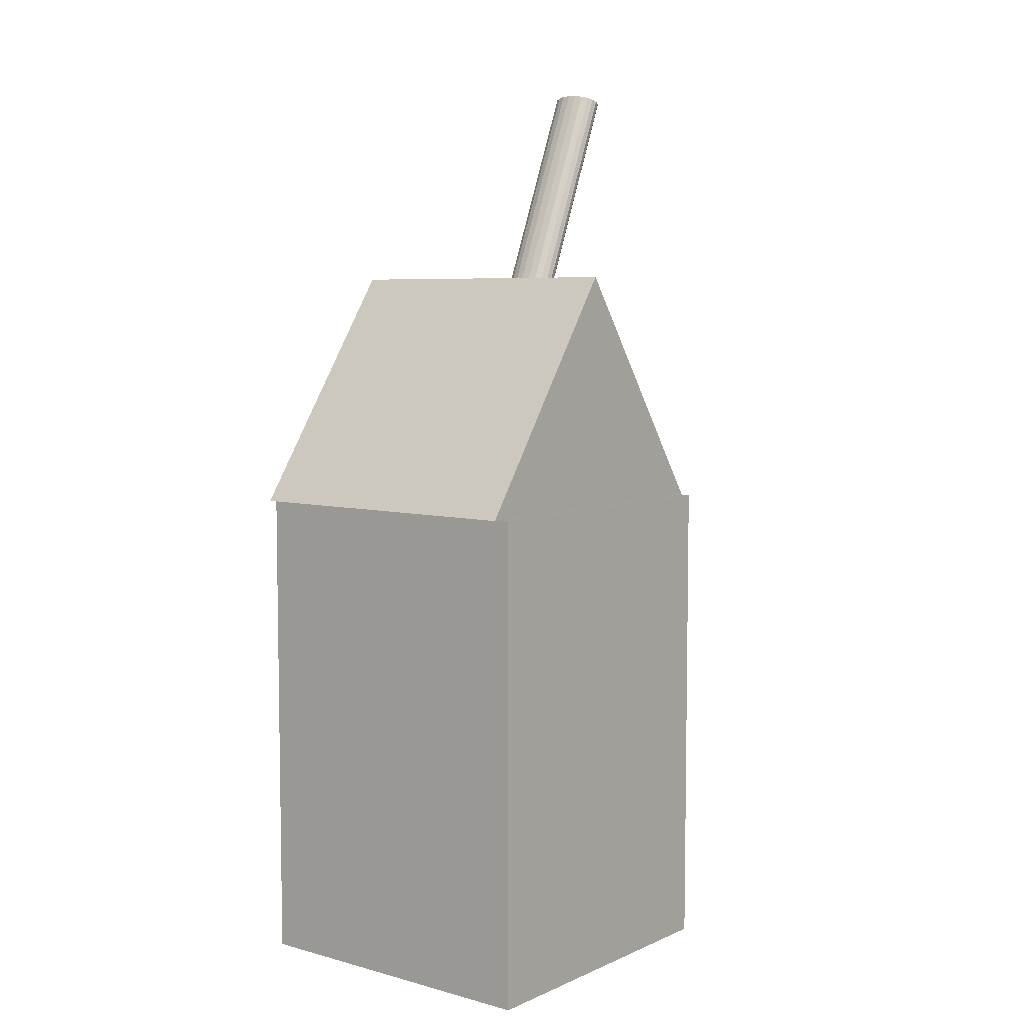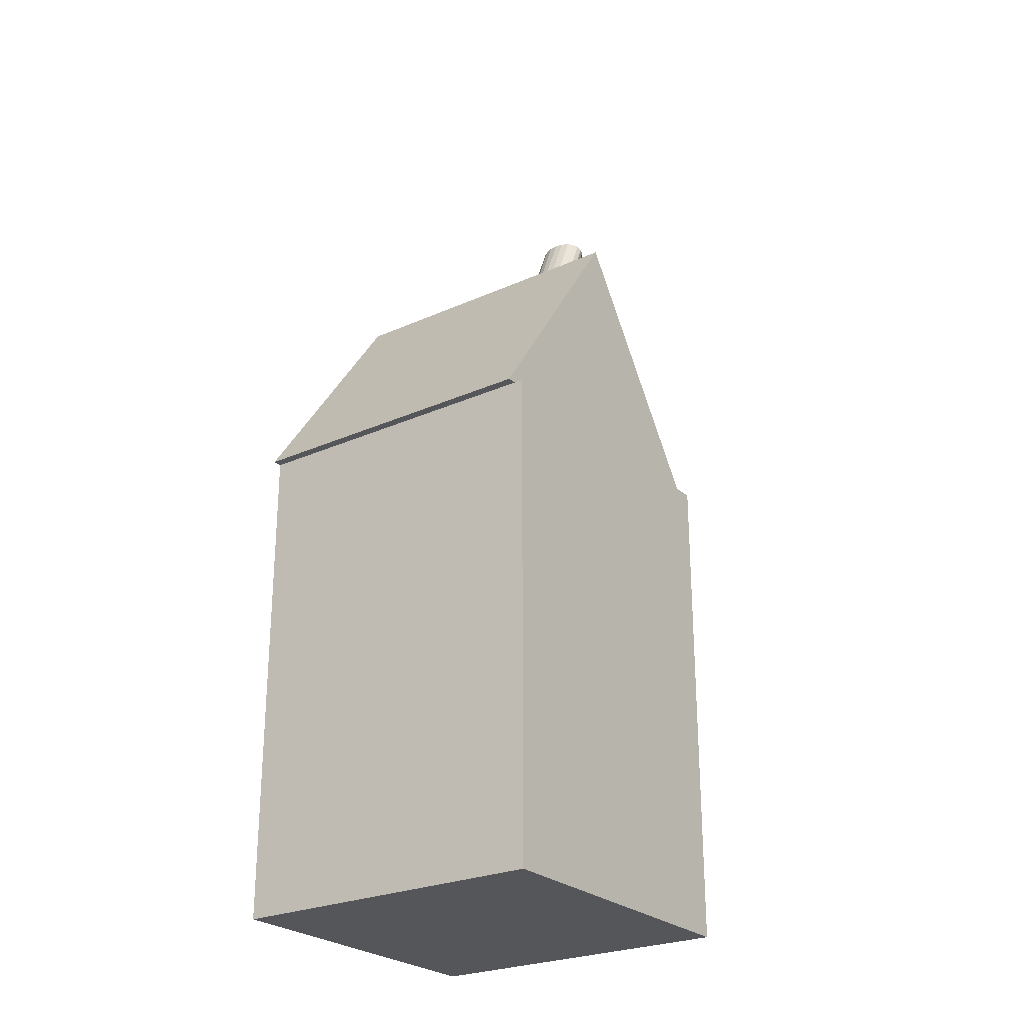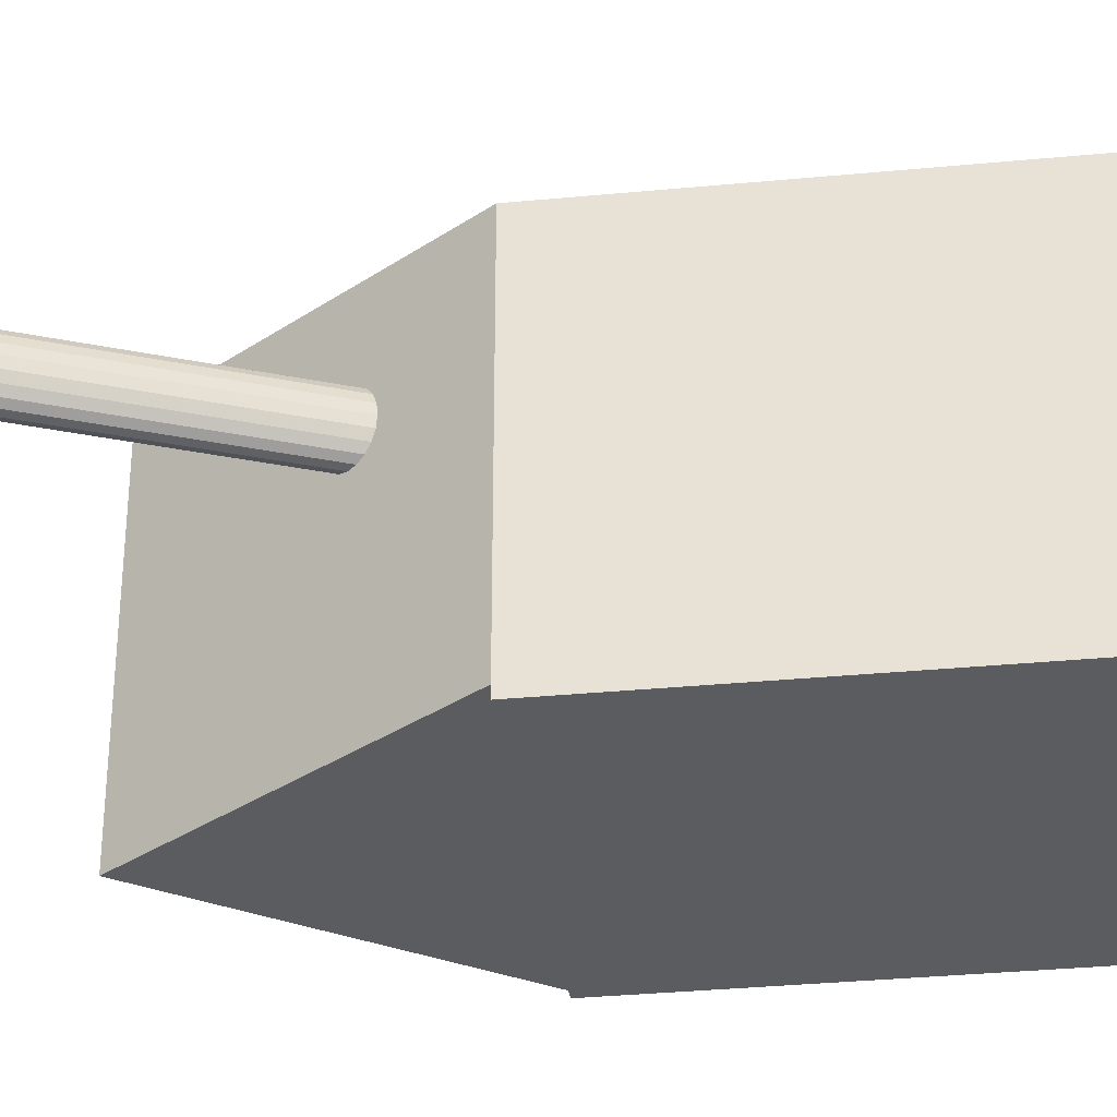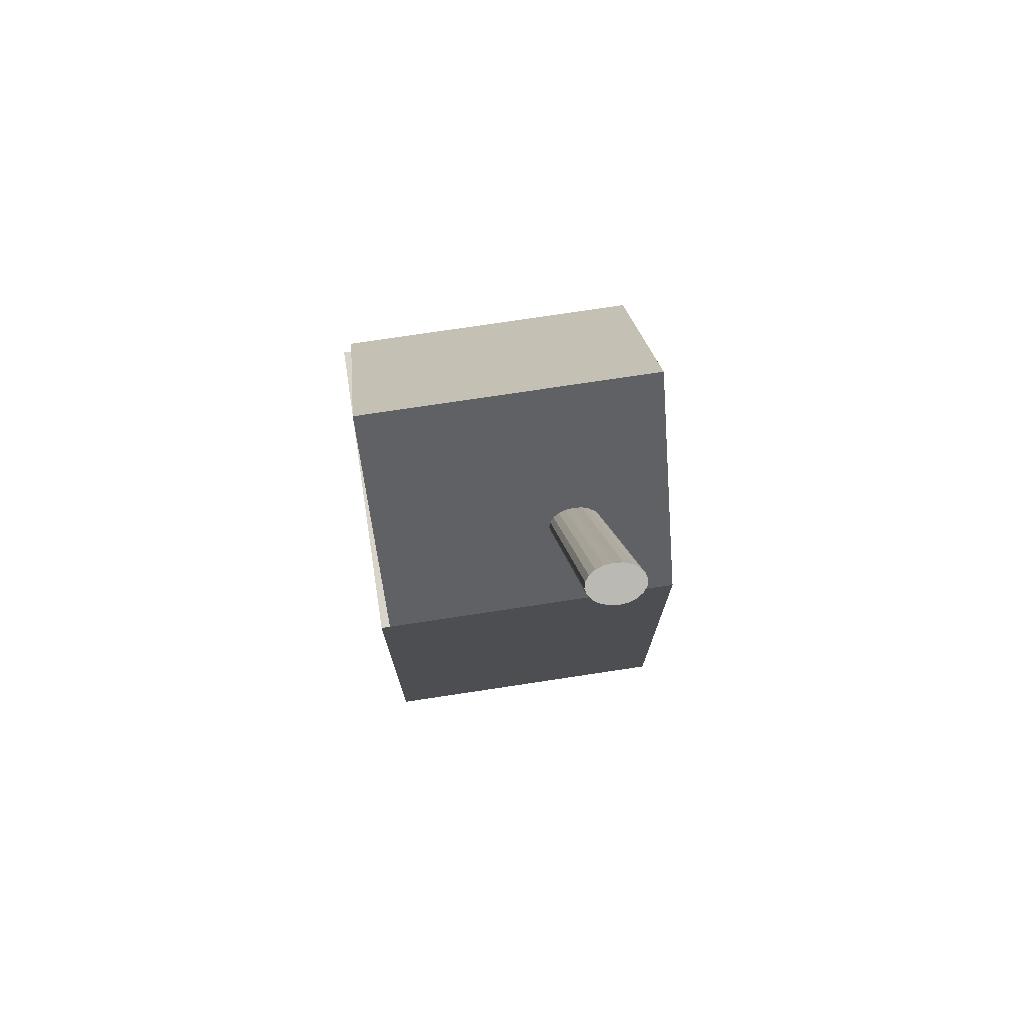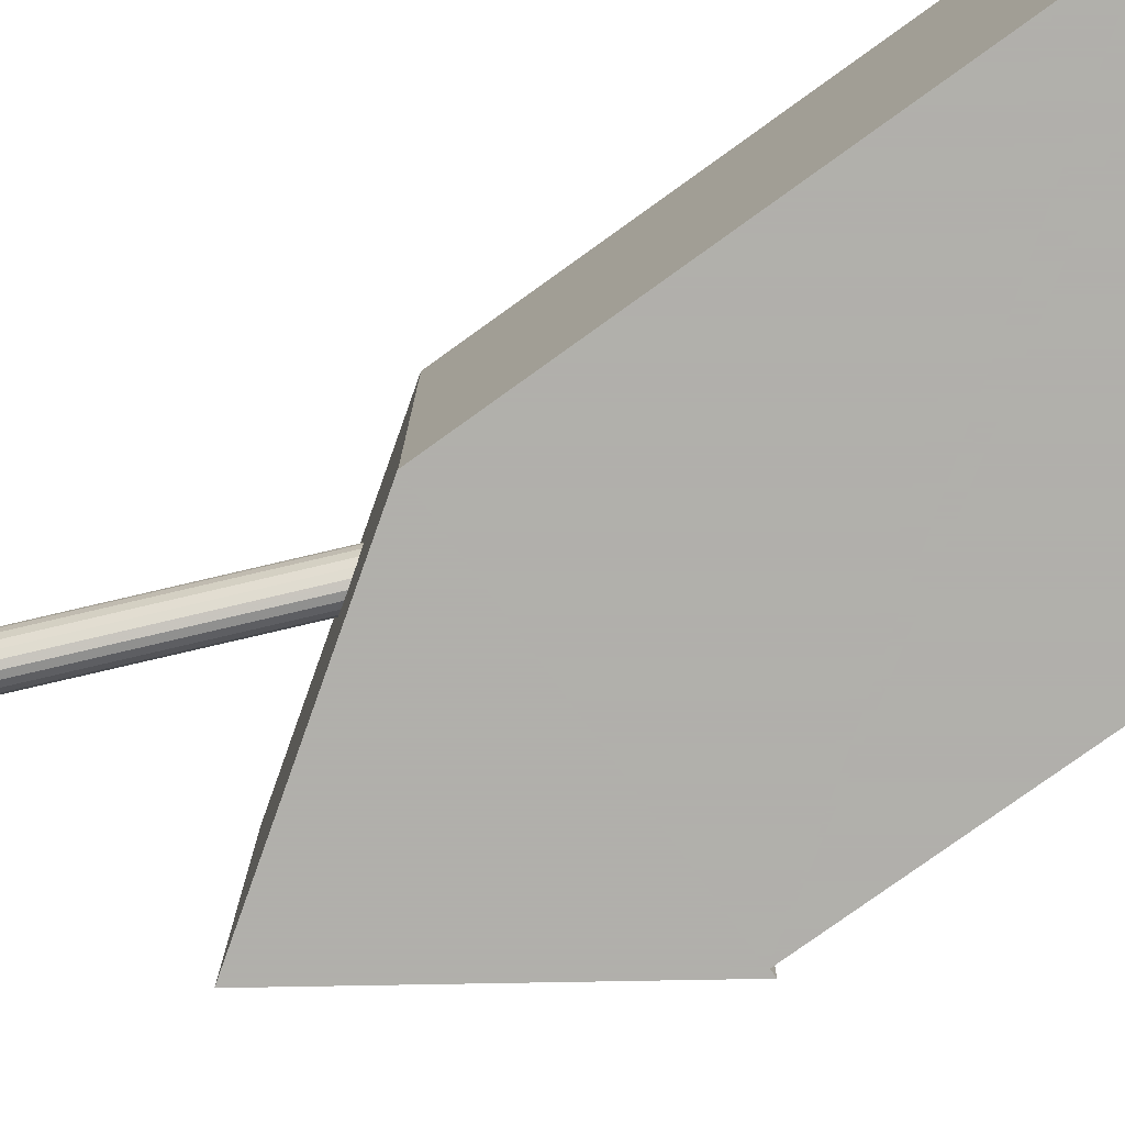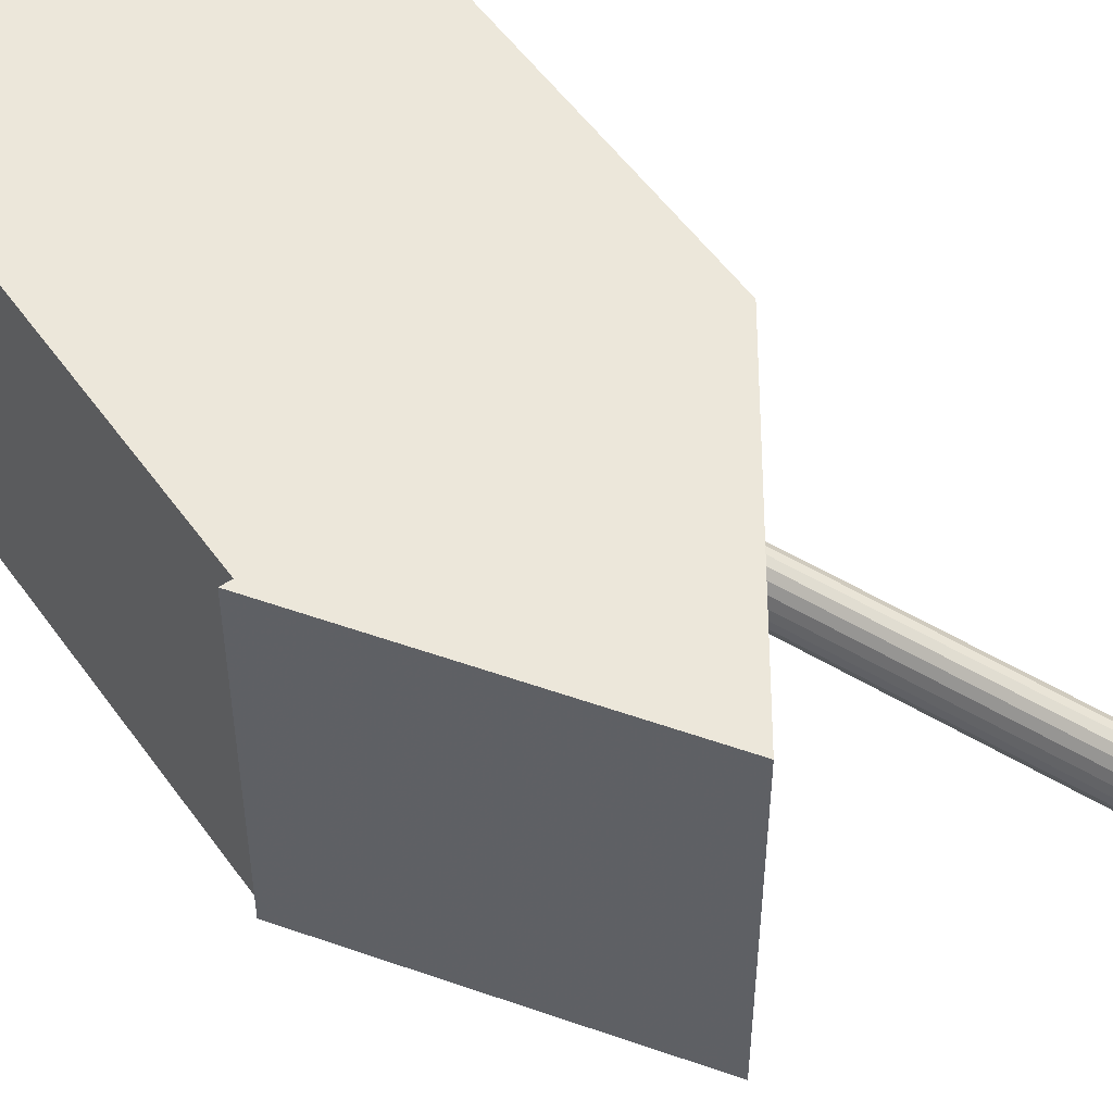
<metadata>
{"format":"obj","ext":"obj","renderer":"f3d","projection":"perspective","resolution":1024,"background":"white","views":[{"elev":6.2,"azim":-51.5,"up":"+Z"},{"elev":-25.7,"azim":-54.5,"up":"+Z"},{"elev":-34.3,"azim":97.3,"up":"+Y"},{"elev":75.0,"azim":81.4,"up":"+Z"},{"elev":-78.4,"azim":125.7,"up":"+Y"},{"elev":53.1,"azim":-34.6,"up":"+Y"}]}
</metadata>
<code>
o obj_0
v 23.55 		-53.25 		61.88
v 23.54 		-53.07 		61.89
v 23.34 		-52.24 		62.17
v 23.04 		-51.57 		62.6
v 22.67 		-51.15 		63.15
v 22.67 		-51.15 		63.15
v 22.82 		-51.32 		62.93
v 22.41 		-51.06 		63.51
v 22.25 		-51 		63.75
v 22.25 		-51 		63.75
v 21.99 		-51.09 		64.12
v 21.83 		-51.15 		64.36
v 21.6 		-51.41 		64.69
v 21.45 		-51.57 		64.9
v 21.15 		-52.24 		65.34
v 21.01 		-52.84 		65.54
v 22.67 		-56.85 		63.15
v 22.67 		-56.85 		63.15
v 22.5 		-56.91 		63.39
v 22.25 		-57 		63.75
v 22.89 		-56.6 		62.82
v 23.04 		-56.43 		62.6
v 23.34 		-55.76 		62.17
v 23.54 		-54.93 		61.89
v 23.6 		-54 		61.8
v 21.01 		-55.16 		65.54
v 21.15 		-55.76 		65.34
v 21.45 		-56.43 		64.9
v 21.45 		-56.43 		64.9
v 21.68 		-56.69 		64.57
v 21.83 		-56.85 		64.36
v 22.08 		-56.94 		63.99
v 11 		-77 		80
v 29 		-77 		54
v 11 		-43 		80
v 29 		-43 		54
v 20.96 		-53.07 		65.61
v 20.95 		-53.25 		65.63
v 20.89 		-54 		65.71
v 20.96 		-54.93 		65.61
v -6 		-77 		54
v -6 		-78 		54
v 29 		-78 		54
v 29 		-78 		0
v -6 		-78 		0
v -6 		-43 		0
v 29 		-43 		0
v -6 		-43 		54
v 40.23 		-53.07 		102.2
v 39.97 		-52.24 		102.3
v 39.56 		-51.57 		102.5
v 39.05 		-51.15 		102.7
v 38.47 		-51 		102.9
v 36.98 		-52.24 		103.5
v 37.9 		-51.15 		103.2
v 37.39 		-51.57 		103.4
v 38.47 		-54 		102.9
v 39.05 		-56.85 		102.7
v 39.56 		-56.43 		102.5
v 38.47 		-57 		102.9
v 36.98 		-55.76 		103.5
v 37.39 		-56.43 		103.4
v 37.9 		-56.85 		103.2
v 39.97 		-55.76 		102.3
v 40.23 		-54.93 		102.2
v 40.32 		-54 		102.2
v -7 		-43 		54
v -7 		-77 		54
v 36.72 		-53.07 		103.7
v 36.63 		-54 		103.7
v 36.72 		-54.93 		103.7
g group_0_4634441
f 17 18 34
f 10 8 36
f 35 10 36
f 37 16 35
f 16 15 35
f 37 35 38
f 26 40 33
f 39 35 40
f 27 26 33
f 38 35 39
f 13 12 35
f 33 40 35
f 2 36 3
f 36 4 3
f 7 36 5
f 6 5 36
f 4 36 7
f 10 9 8
f 6 36 8
f 11 35 12
f 10 35 11
f 13 35 14
f 14 35 15
f 22 21 34
f 18 19 34
f 19 20 34
f 33 34 20
f 17 34 21
f 23 22 34
f 23 34 24
f 25 24 36
f 34 36 24
f 29 28 33
f 27 33 28
f 29 33 30
f 31 30 33
f 20 32 33
f 33 32 31
f 1 25 36
f 2 1 36
f 68 35 67
f 33 35 68
f 34 41 42
f 34 42 43
f 46 47 45
f 47 44 45
f 42 45 44
f 42 44 43
f 36 47 46
f 36 46 48
f 43 44 34
f 44 47 34
f 36 34 47
f 48 41 68
f 48 68 67
f 45 42 41
f 45 41 46
f 48 46 41
f 36 48 35
f 67 35 48
f 68 41 33
f 34 33 41
g group_0_16448250
f 66 1 2
f 9 10 8
f 25 66 24
f 1 66 25
f 50 51 57
f 51 52 57
f 53 57 52
f 57 56 54
f 57 69 70
f 69 57 54
f 57 63 60
f 55 57 53
f 62 63 57
f 62 57 61
f 57 55 56
f 58 59 57
f 64 57 59
f 57 60 58
f 64 65 57
f 66 49 57
f 49 50 57
f 66 57 65
f 50 49 3
f 2 3 49
f 3 4 50
f 53 52 8
f 53 8 10
f 54 56 15
f 16 37 54
f 17 58 18
f 18 58 19
f 55 53 11
f 13 14 56
f 56 55 13
f 39 40 71
f 39 70 69
f 27 61 26
f 26 61 40
f 29 62 28
f 62 27 28
f 70 39 71
f 21 59 17
f 59 22 64
f 60 32 20
f 24 65 23
f 4 51 50
f 4 7 51
f 6 8 52
f 30 63 29
f 55 11 12
f 69 54 37
f 14 15 56
f 39 69 38
f 15 16 54
f 37 38 69
f 60 20 58
f 58 17 59
f 7 5 52
f 22 59 21
f 5 6 52
f 23 64 22
f 52 51 7
f 64 23 65
f 24 66 65
f 60 31 32
f 2 49 66
f 71 61 57
f 70 71 57
f 71 40 61
f 19 58 20
f 10 11 53
f 12 13 55
f 27 62 61
f 62 29 63
f 30 31 63
f 63 31 60

</code>
